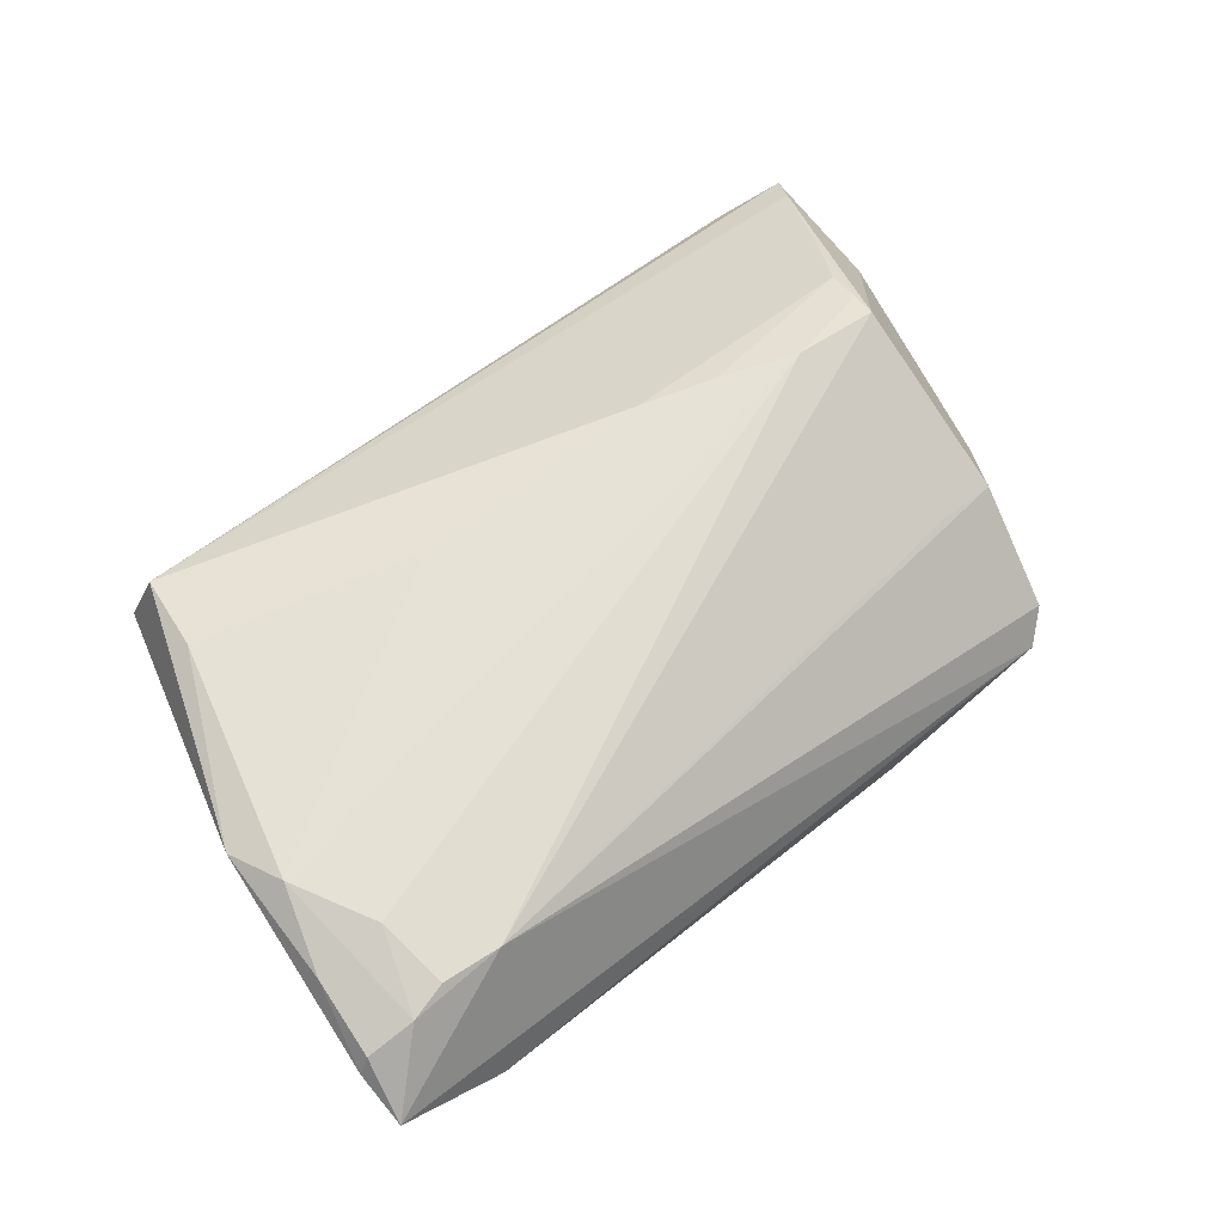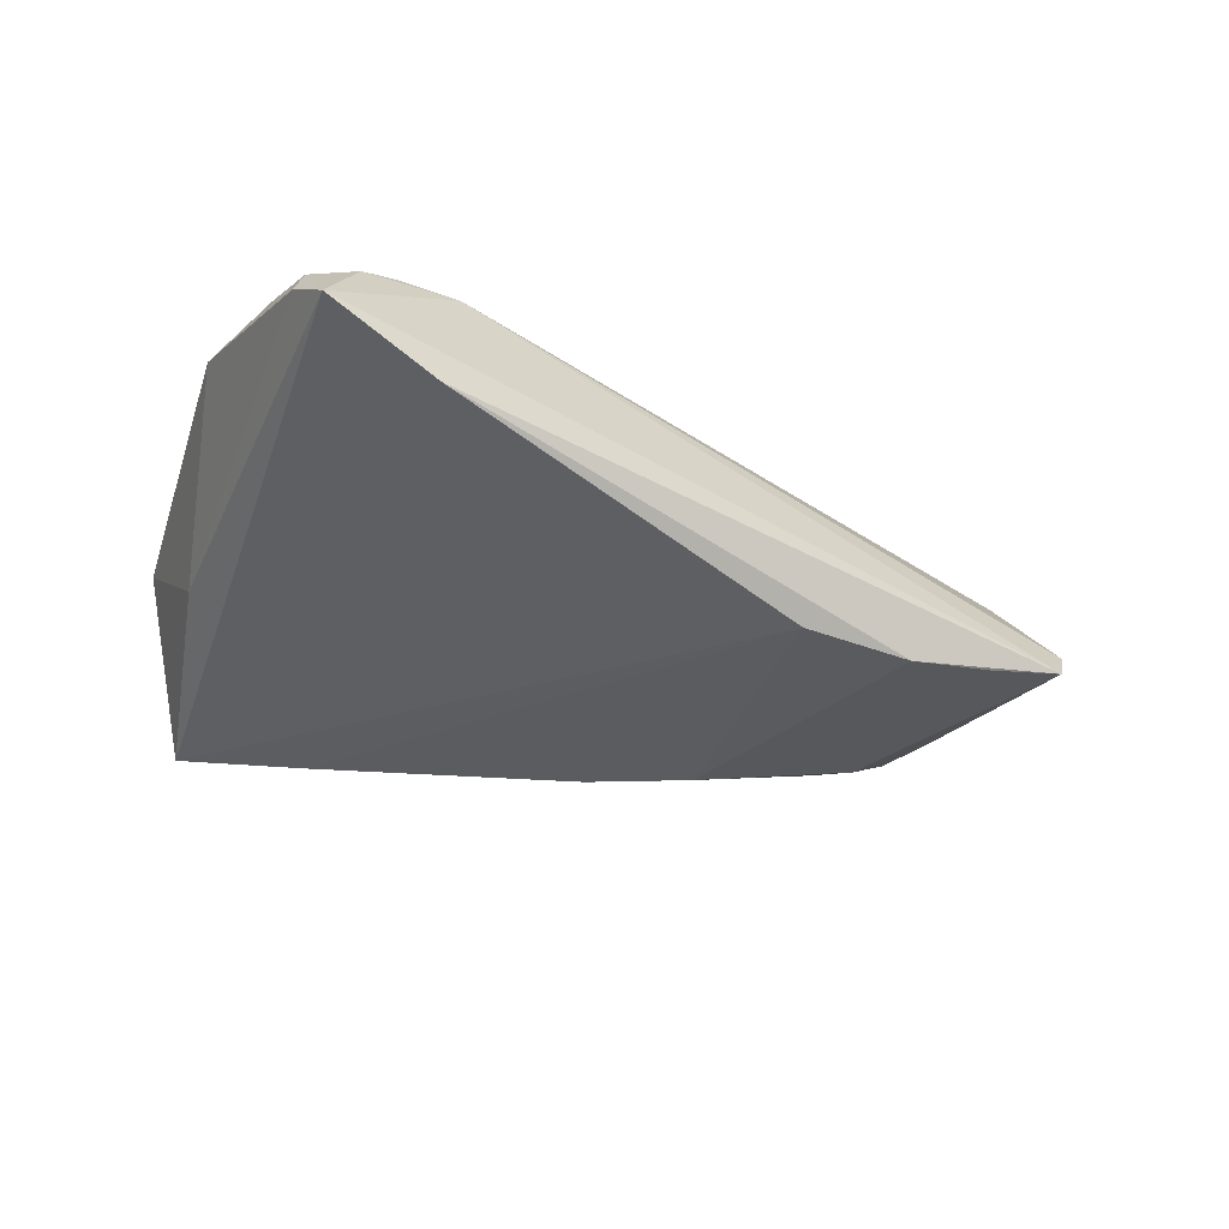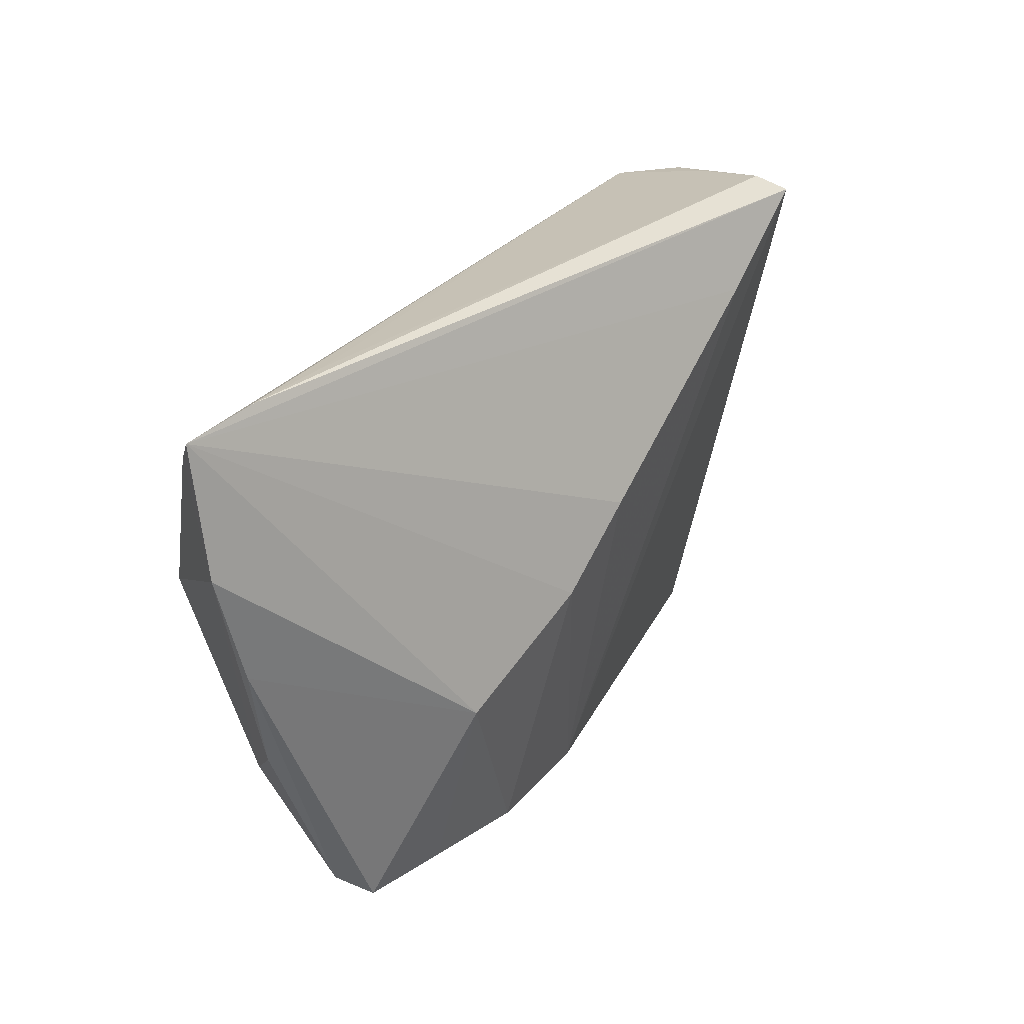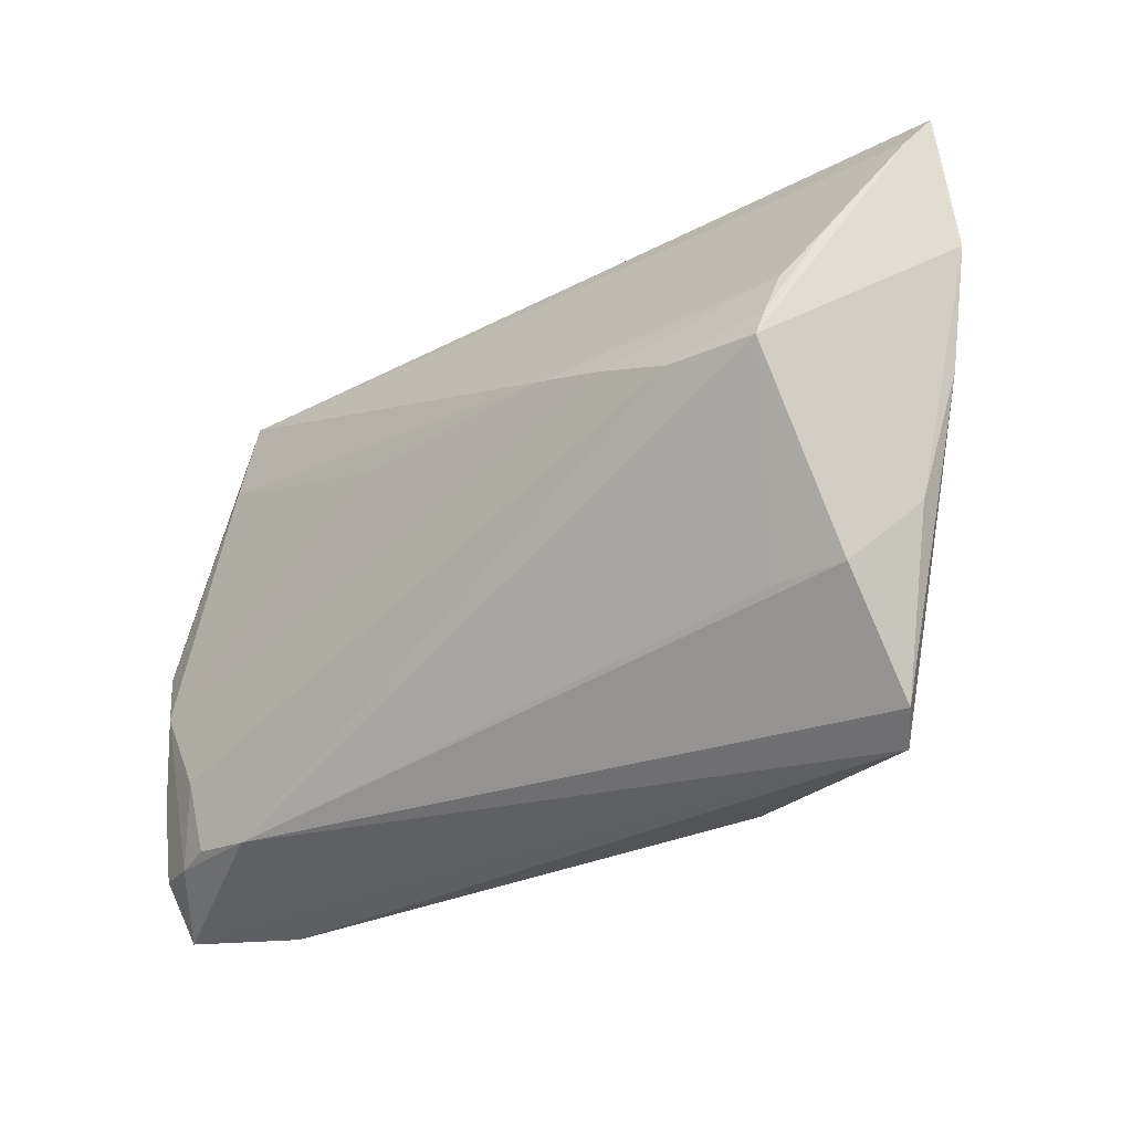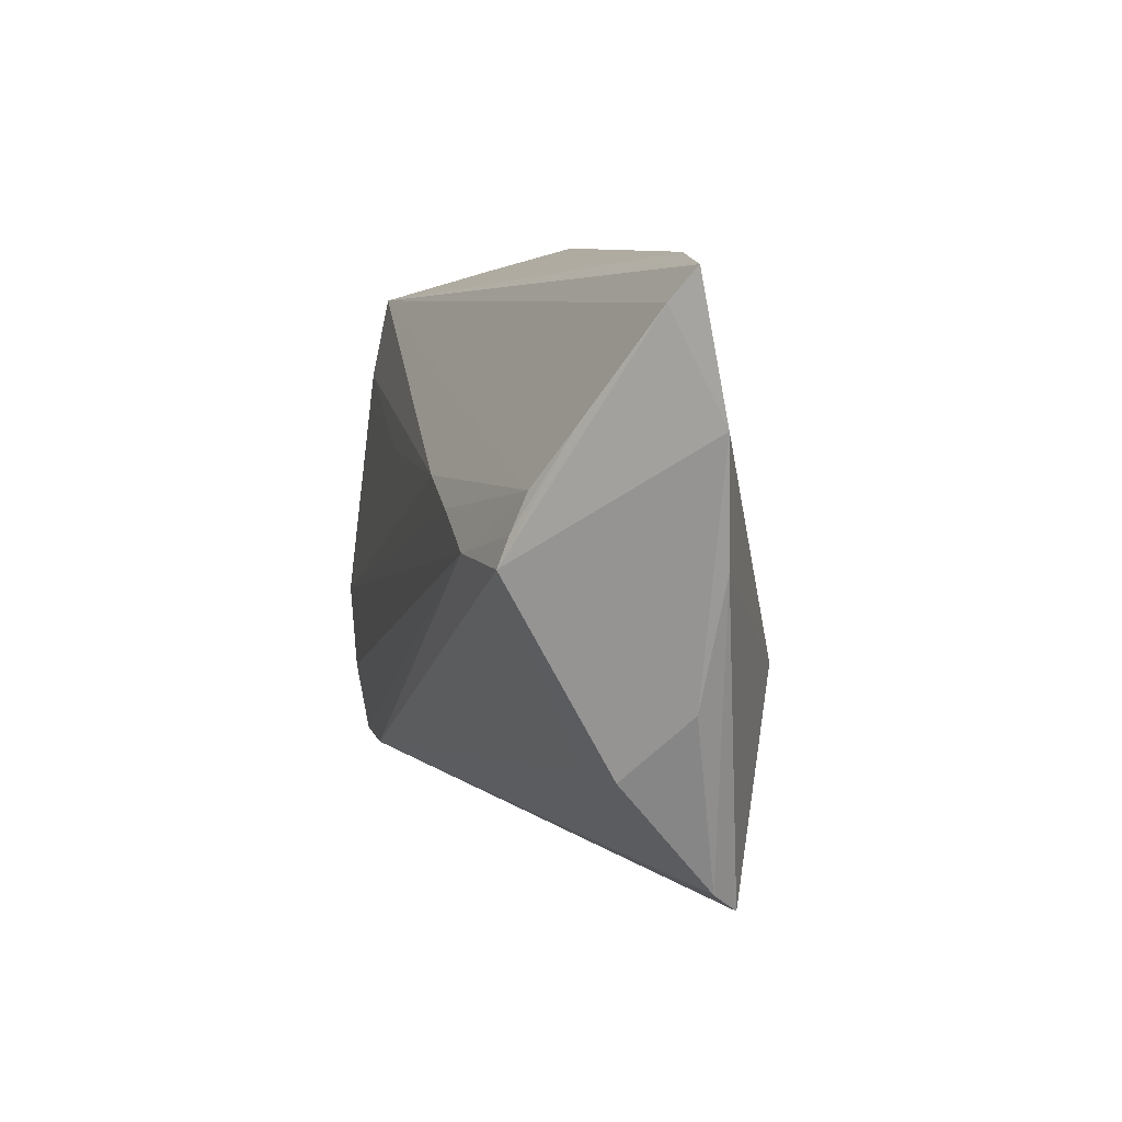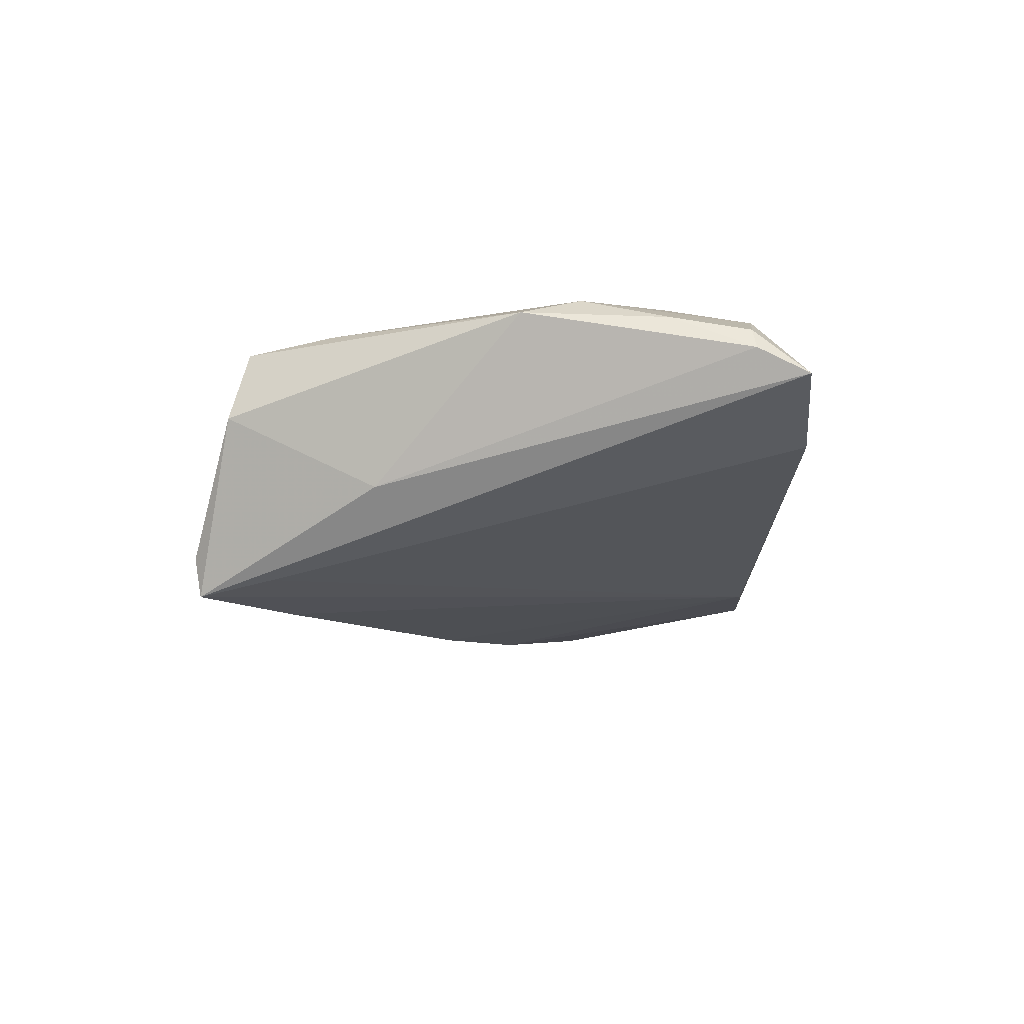
<metadata>
{"format":"obj","ext":"obj","renderer":"f3d","projection":"perspective","resolution":1024,"background":"white","views":[{"elev":64.2,"azim":-38.1,"up":"+Z"},{"elev":-22.2,"azim":-32.6,"up":"+Z"},{"elev":31.8,"azim":127.6,"up":"+Y"},{"elev":-26.5,"azim":44.1,"up":"+Y"},{"elev":8.1,"azim":76.8,"up":"+Y"},{"elev":-7.1,"azim":-87.5,"up":"+Z"}]}
</metadata>
<code>
v 0.04757 0.03758 -0.001227
v -0.05721 -0.0369 0.00872
v 0.05054 -0.008888 -0.002351
v -0.03997 0.03683 -0.01539
v -0.0399 0.03758 -0.01071
v 0.03046 -0.03266 -0.01145
v -0.04562 -0.0295 0.01723
v 0.01792 -0.03324 -0.01306
v -0.05023 -0.03066 0.01618
v 0.05454 0.006269 -0.004286
v 0.04122 -0.03257 -0.00967
v 0.037 -0.01732 0.006411
v -0.04486 0.02016 0.0161
v -0.04633 0.03256 0.005863
v 0.001498 0.009102 -0.01845
v 0.04481 0.009317 0.01586
v -0.02663 0.02757 -0.01661
v 0.05682 0.03647 -0.000301
v 0.05502 0.0328 0.002439
v 0.02922 -0.008005 -0.01705
v -0.04344 0.03441 0.00021
v -0.04366 0.03048 0.01413
v -0.04699 -0.02069 0.0186
v -0.0576 -0.03067 0.01177
v 0.0576 0.02049 -0.003166
v 0.003196 -0.03287 -0.01213
v 0.02309 0.009535 0.01847
v -0.04436 -0.03758 0.00215
v 0.01192 0.0009721 -0.0186
v -0.04867 0.01429 -0.002969
v 0.04529 -0.01679 0.004744
v 0.03645 0.03724 -0.00109
v 0.04431 0.005787 0.01708
v -0.05537 -0.003423 0.01663
v 0.03309 0.006015 0.0186
v 0.04423 -0.0297 -0.006187
v 0.01353 0.01231 0.01829
v -0.05617 -0.03024 0.0141
v -0.05245 -0.01048 0.0186
v -0.04036 0.02789 -0.01335
v -0.03832 -0.03 0.01675
v 0.04548 0.01391 0.01405
v 0.04903 0.02041 0.01003
v -0.05552 -0.02085 0.01585
v -0.01725 0.01243 0.01757
f 30 4 2
f 15 18 29
f 20 18 25
f 29 18 20
f 25 33 31
f 26 15 29
f 4 18 17
f 18 15 17
f 17 26 4
f 15 26 17
f 2 38 24
f 34 30 24
f 24 30 2
f 9 38 2
f 27 39 35
f 16 35 33
f 43 16 33
f 12 31 33
f 29 20 8
f 8 26 29
f 2 4 28
f 26 8 28
f 28 11 2
f 28 8 11
f 1 22 18
f 1 18 4
f 4 5 1
f 34 22 14
f 14 30 34
f 14 5 4
f 4 30 14
f 44 39 34
f 34 24 44
f 44 24 38
f 38 9 44
f 44 9 39
f 13 22 34
f 34 39 13
f 23 9 7
f 39 9 23
f 7 35 23
f 23 35 39
f 18 22 19
f 22 43 19
f 19 43 33
f 19 33 25
f 25 18 19
f 22 13 37
f 37 39 27
f 25 31 3
f 31 36 3
f 41 36 31
f 31 12 41
f 11 36 41
f 41 12 33
f 2 11 41
f 33 35 41
f 41 35 7
f 41 9 2
f 7 9 41
f 6 20 11
f 11 8 6
f 6 8 20
f 4 26 40
f 40 28 4
f 26 28 40
f 22 1 32
f 32 1 5
f 21 14 22
f 5 14 21
f 22 32 21
f 21 32 5
f 42 37 27
f 16 43 42
f 42 43 22
f 22 37 42
f 27 35 42
f 35 16 42
f 45 13 39
f 39 37 45
f 45 37 13
f 25 3 10
f 10 3 36
f 10 20 25
f 11 20 10
f 10 36 11

</code>
